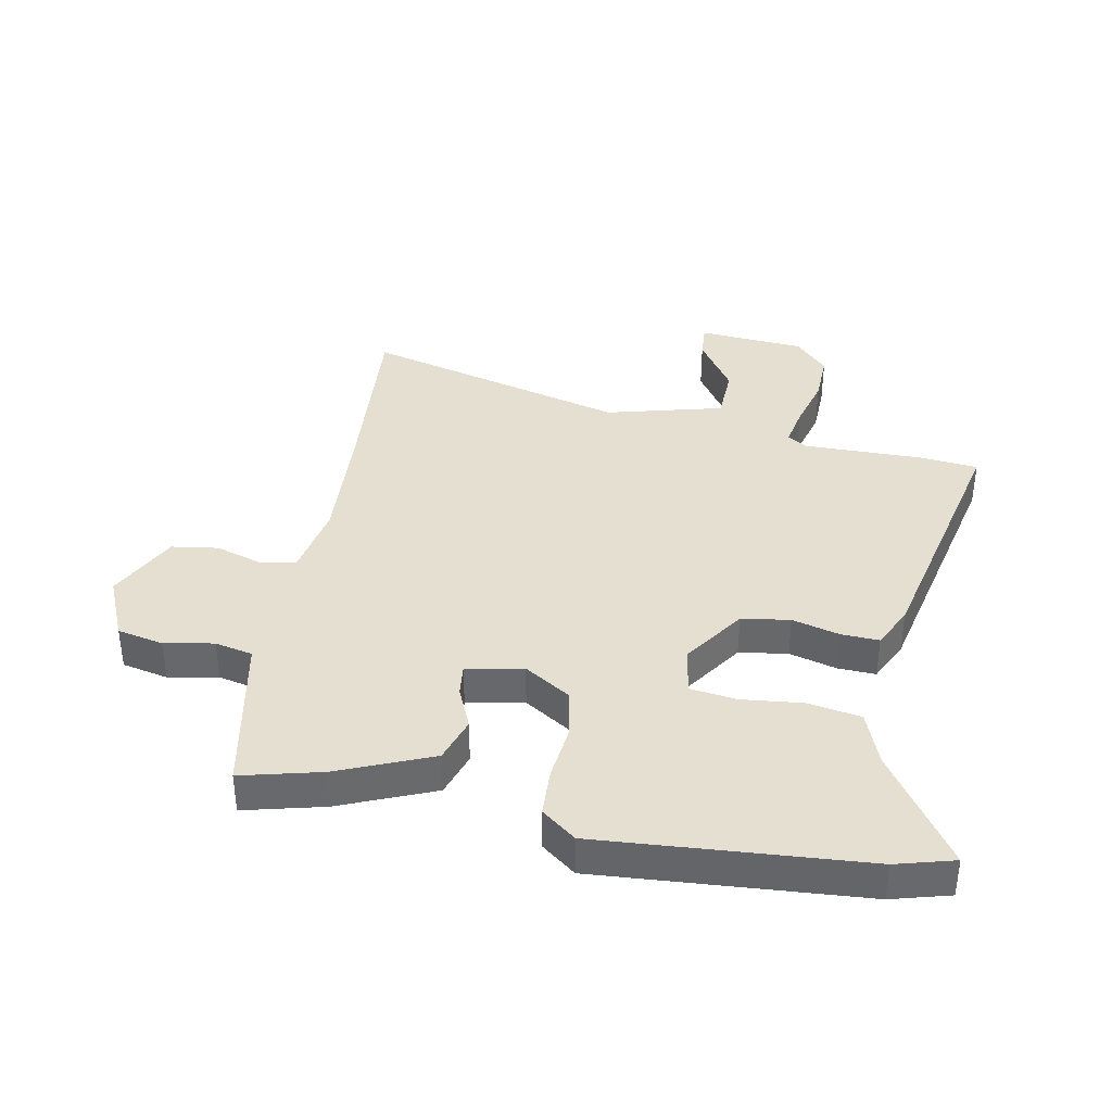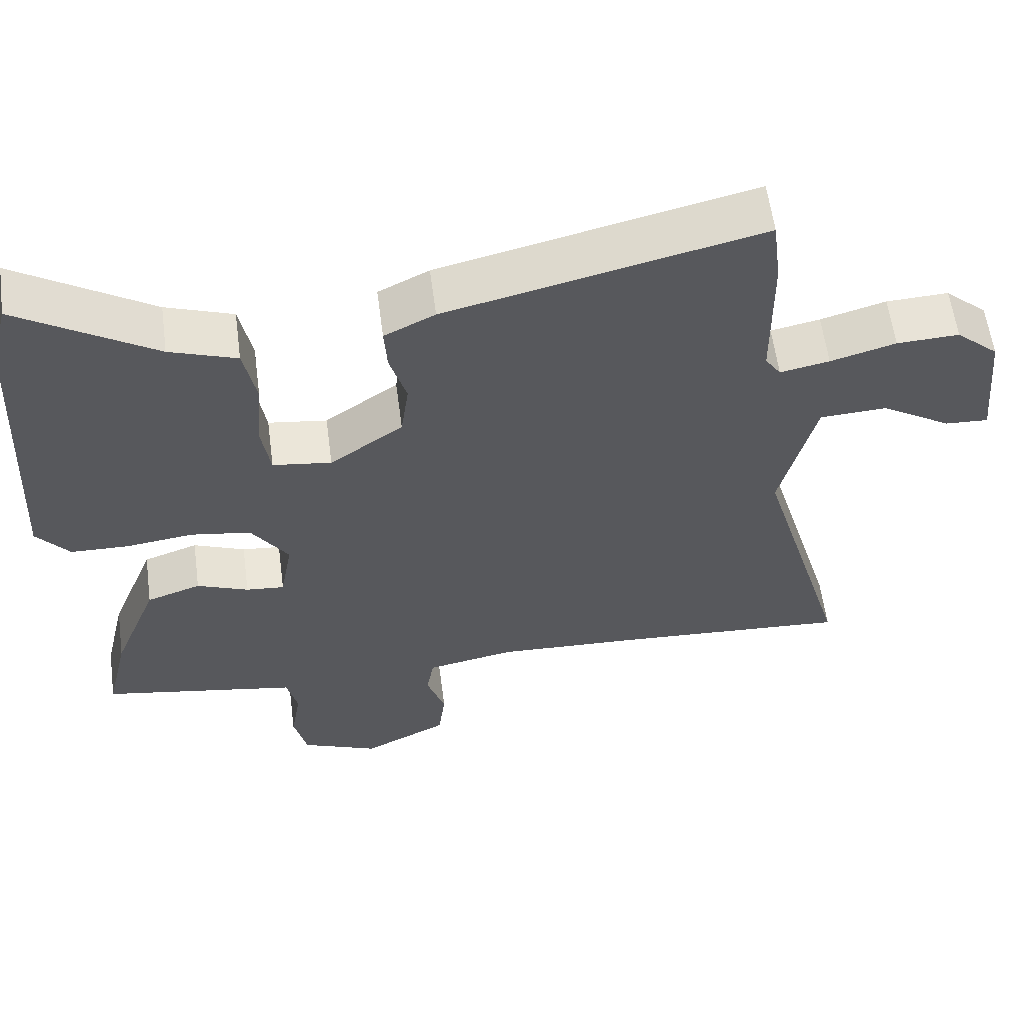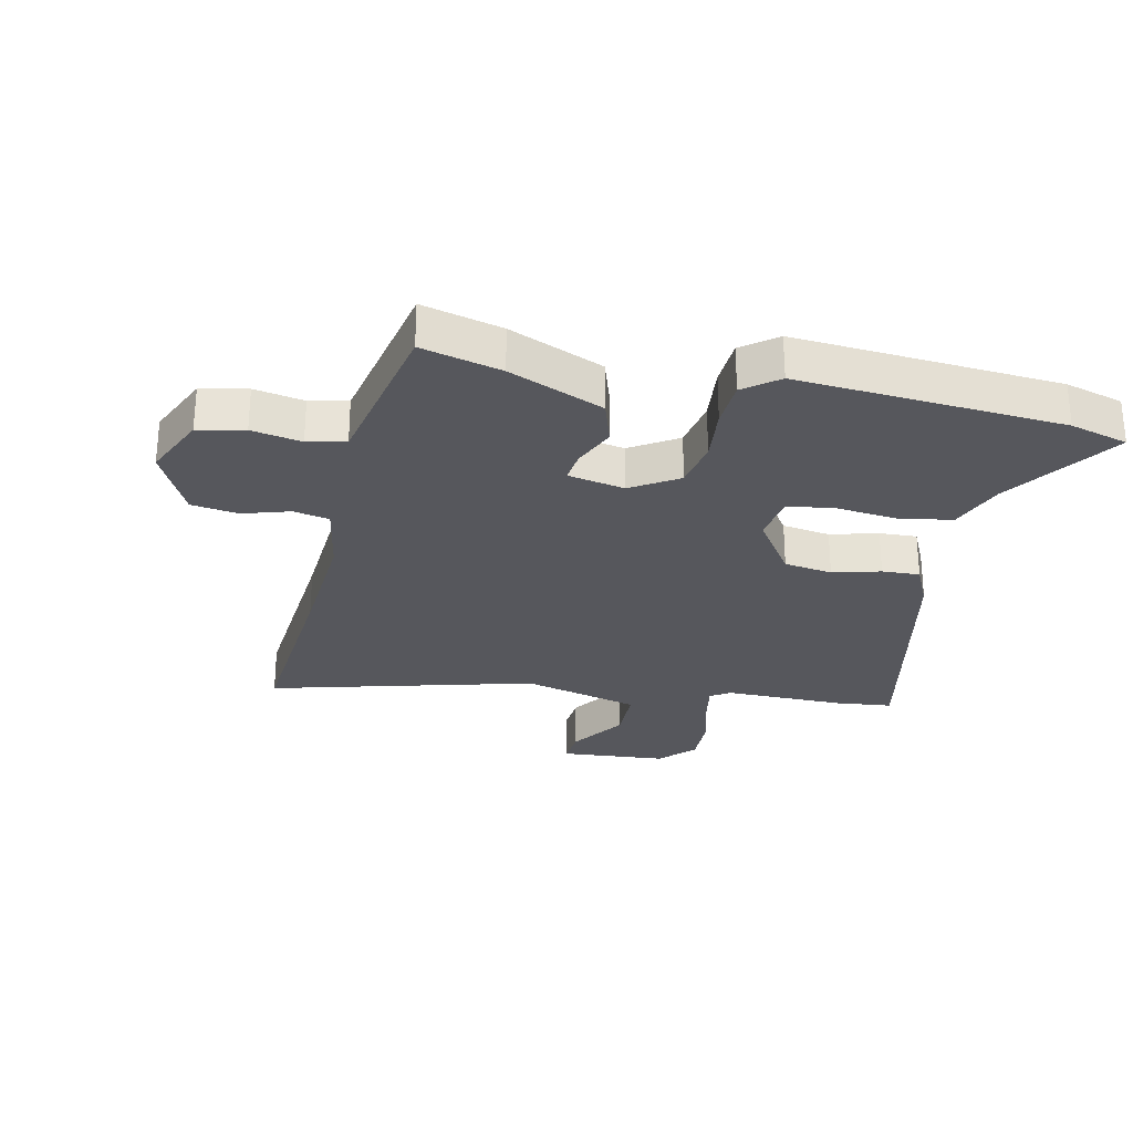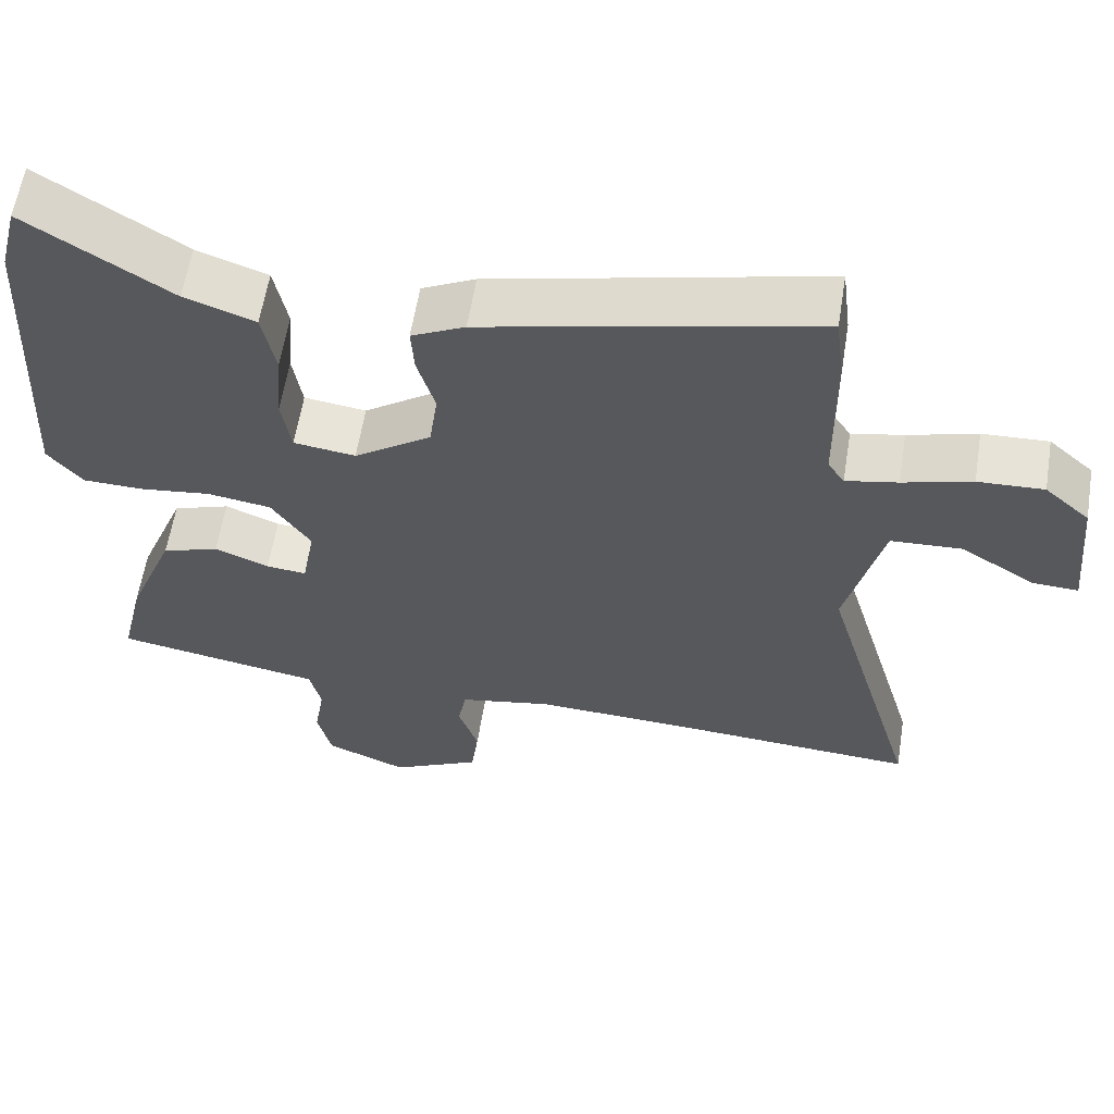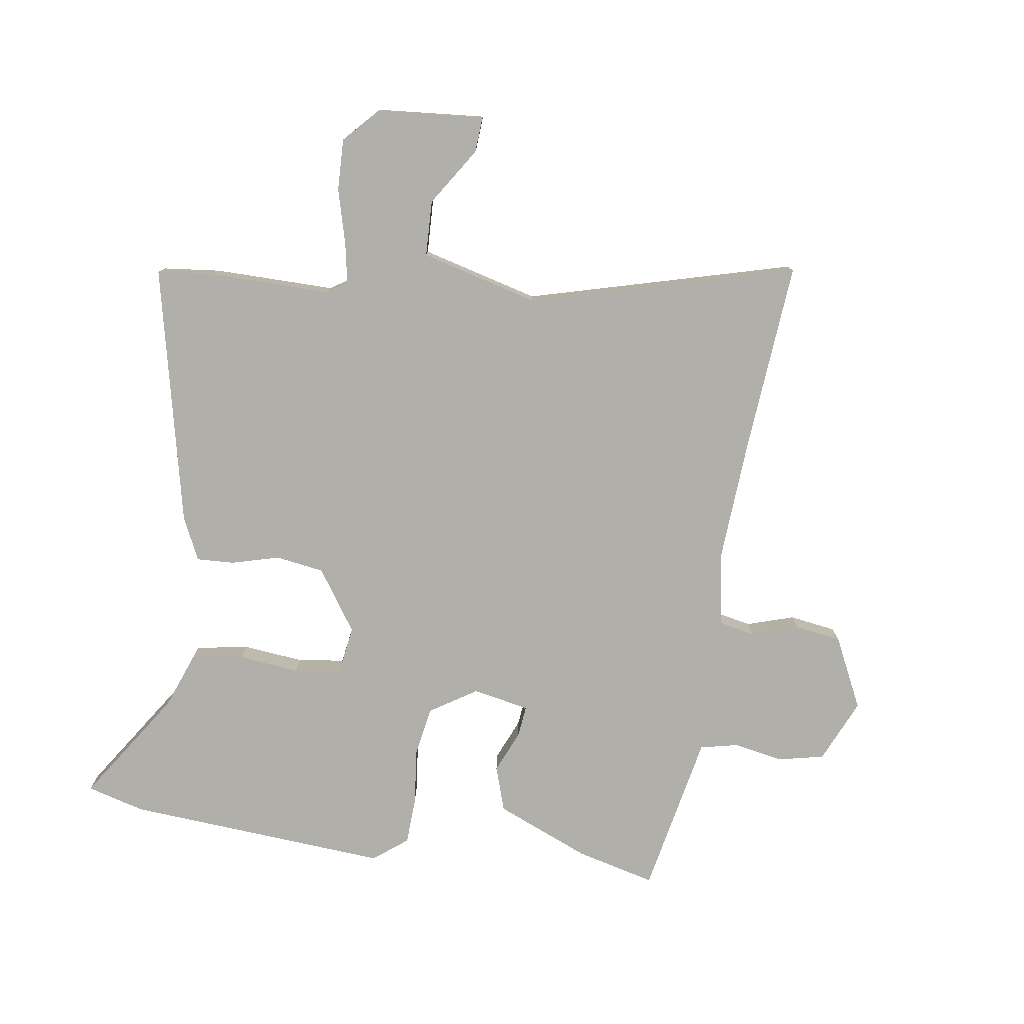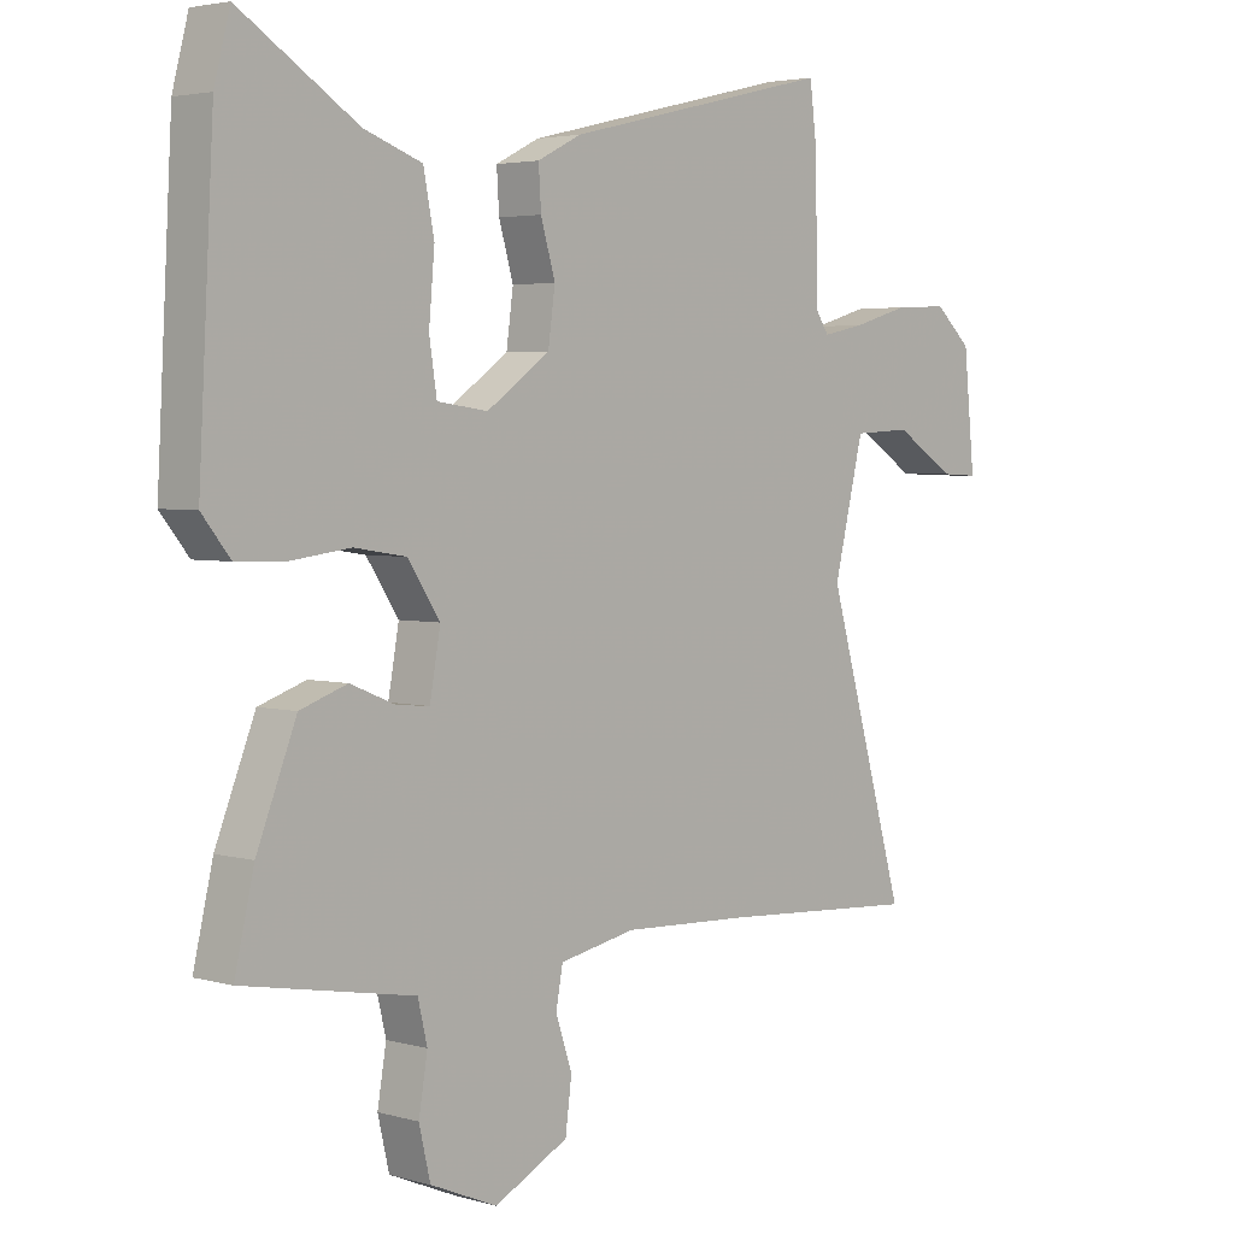
<metadata>
{"format":"obj","ext":"obj","renderer":"f3d","projection":"perspective","resolution":1024,"background":"white","views":[{"elev":37.5,"azim":-80.2,"up":"+Y"},{"elev":59.6,"azim":-7.6,"up":"+Z"},{"elev":-27.5,"azim":-103.6,"up":"+Y"},{"elev":60.4,"azim":9.2,"up":"+Z"},{"elev":-78.0,"azim":80.5,"up":"+Y"},{"elev":3.6,"azim":-47.0,"up":"+Z"}]}
</metadata>
<code>
v -0.503 0.07 0.49
v -0.478 0.07 0.587
v -0.291 0.07 0.467
v -0.199 0.07 0.434
v -0.182 0.07 0.346
v -0.191 0.07 0.244
v -0.179 0.07 0.166
v -0.098 0.07 0.155
v 0.003 0.07 0.226
v 0.014 0.07 0.307
v -0.009 0.07 0.386
v -0.013 0.07 0.449
v 0.057 0.07 0.484
v 0.489 0.07 0.587
v 0.501 0.07 0.491
v 0.503 0.07 0.29
v 0.525 0.07 0.257
v 0.593 0.07 0.271
v 0.683 0.07 0.297
v 0.769 0.07 0.301
v 0.828 0.07 0.248
v 0.846 0.07 0.069
v 0.786 0.07 0.072
v 0.689 0.07 0.133
v 0.596 0.07 0.128
v 0.548 0.07 -0.069
v 0.676 0.07 -0.511
v 0.356 0.07 -0.491
v 0.148 0.07 -0.482
v 0.026 0.07 -0.506
v 0.015 0.07 -0.566
v 0.041 0.07 -0.644
v 0.031 0.07 -0.722
v -0.087 0.07 -0.782
v -0.194 0.07 -0.737
v -0.212 0.07 -0.66
v -0.198 0.07 -0.577
v -0.213 0.07 -0.514
v -0.313 0.07 -0.496
v -0.485 0.07 -0.465
v -0.454 0.07 -0.332
v -0.391 0.07 -0.174
v -0.316 0.07 -0.148
v -0.245 0.07 -0.177
v -0.192 0.07 -0.182
v -0.175 0.07 -0.087
v -0.226 0.07 -0.01
v -0.309 0.07 0.003
v -0.402 0.07 -0.009
v -0.482 0.07 -0.007
v -0.527 0.07 0.049
v -0.503 0 0.49
v -0.478 0 0.587
v -0.291 0 0.467
v -0.199 0 0.434
v -0.182 0 0.346
v -0.191 0 0.244
v -0.179 0 0.166
v -0.098 0 0.155
v 0.003 0 0.226
v 0.014 0 0.307
v -0.009 0 0.386
v -0.013 0 0.449
v 0.057 0 0.484
v 0.489 0 0.587
v 0.501 0 0.491
v 0.503 0 0.29
v 0.525 0 0.257
v 0.593 0 0.271
v 0.683 0 0.297
v 0.769 0 0.301
v 0.828 0 0.248
v 0.846 0 0.069
v 0.786 0 0.072
v 0.689 0 0.133
v 0.596 0 0.128
v 0.548 0 -0.069
v 0.676 0 -0.511
v 0.356 0 -0.491
v 0.148 0 -0.482
v 0.026 0 -0.506
v 0.015 0 -0.566
v 0.041 0 -0.644
v 0.031 0 -0.722
v -0.087 0 -0.782
v -0.194 0 -0.737
v -0.212 0 -0.66
v -0.198 0 -0.577
v -0.213 0 -0.514
v -0.313 0 -0.496
v -0.485 0 -0.465
v -0.454 0 -0.332
v -0.391 0 -0.174
v -0.316 0 -0.148
v -0.245 0 -0.177
v -0.192 0 -0.182
v -0.175 0 -0.087
v -0.226 0 -0.01
v -0.309 0 0.003
v -0.402 0 -0.009
v -0.482 0 -0.007
v -0.527 0 0.049
f 1 2 3
f 51 1 3
f 50 51 3
f 49 50 3
f 48 49 3
f 4 5 6
f 3 4 6
f 48 3 6
f 47 48 6
f 46 47 6 7
f 42 43 44
f 41 42 44
f 40 41 44
f 39 40 44
f 38 39 44
f 37 38 44 45
f 35 36 37
f 34 35 37
f 33 34 37
f 32 33 37
f 31 32 37
f 37 45 46
f 31 37 46
f 30 31 46
f 26 27 28
f 25 26 28 29
f 22 23 24
f 21 22 24
f 20 21 24
f 19 20 24
f 18 19 24
f 17 18 24 25
f 29 30 46
f 25 29 46
f 17 25 46
f 16 17 46
f 14 15 16
f 13 14 16
f 12 13 16
f 11 12 16
f 10 11 16
f 46 7 8
f 46 8 9
f 16 46 9
f 9 10 16
f 54 53 52
f 54 52 102
f 54 102 101
f 54 101 100
f 54 100 99
f 57 56 55
f 57 55 54
f 57 54 99
f 57 99 98
f 58 57 98 97
f 95 94 93
f 95 93 92
f 95 92 91
f 95 91 90
f 95 90 89
f 96 95 89 88
f 88 87 86
f 88 86 85
f 88 85 84
f 88 84 83
f 88 83 82
f 97 96 88
f 97 88 82
f 97 82 81
f 79 78 77
f 80 79 77 76
f 75 74 73
f 75 73 72
f 75 72 71
f 75 71 70
f 75 70 69
f 76 75 69 68
f 97 81 80
f 97 80 76
f 97 76 68
f 97 68 67
f 67 66 65
f 67 65 64
f 67 64 63
f 67 63 62
f 67 62 61
f 59 58 97
f 60 59 97
f 60 97 67
f 67 61 60
f 1 52 53 2
f 2 53 54 3
f 3 54 55 4
f 4 55 56 5
f 5 56 57 6
f 6 57 58 7
f 7 58 59 8
f 8 59 60 9
f 9 60 61 10
f 10 61 62 11
f 11 62 63 12
f 12 63 64 13
f 13 64 65 14
f 14 65 66 15
f 15 66 67 16
f 16 67 68 17
f 17 68 69 18
f 18 69 70 19
f 19 70 71 20
f 20 71 72 21
f 21 72 73 22
f 22 73 74 23
f 23 74 75 24
f 24 75 76 25
f 25 76 77 26
f 26 77 78 27
f 27 78 79 28
f 28 79 80 29
f 29 80 81 30
f 30 81 82 31
f 31 82 83 32
f 32 83 84 33
f 33 84 85 34
f 34 85 86 35
f 35 86 87 36
f 36 87 88 37
f 37 88 89 38
f 38 89 90 39
f 39 90 91 40
f 40 91 92 41
f 41 92 93 42
f 42 93 94 43
f 43 94 95 44
f 44 95 96 45
f 45 96 97 46
f 46 97 98 47
f 47 98 99 48
f 48 99 100 49
f 49 100 101 50
f 50 101 102 51
f 51 102 52 1

</code>
